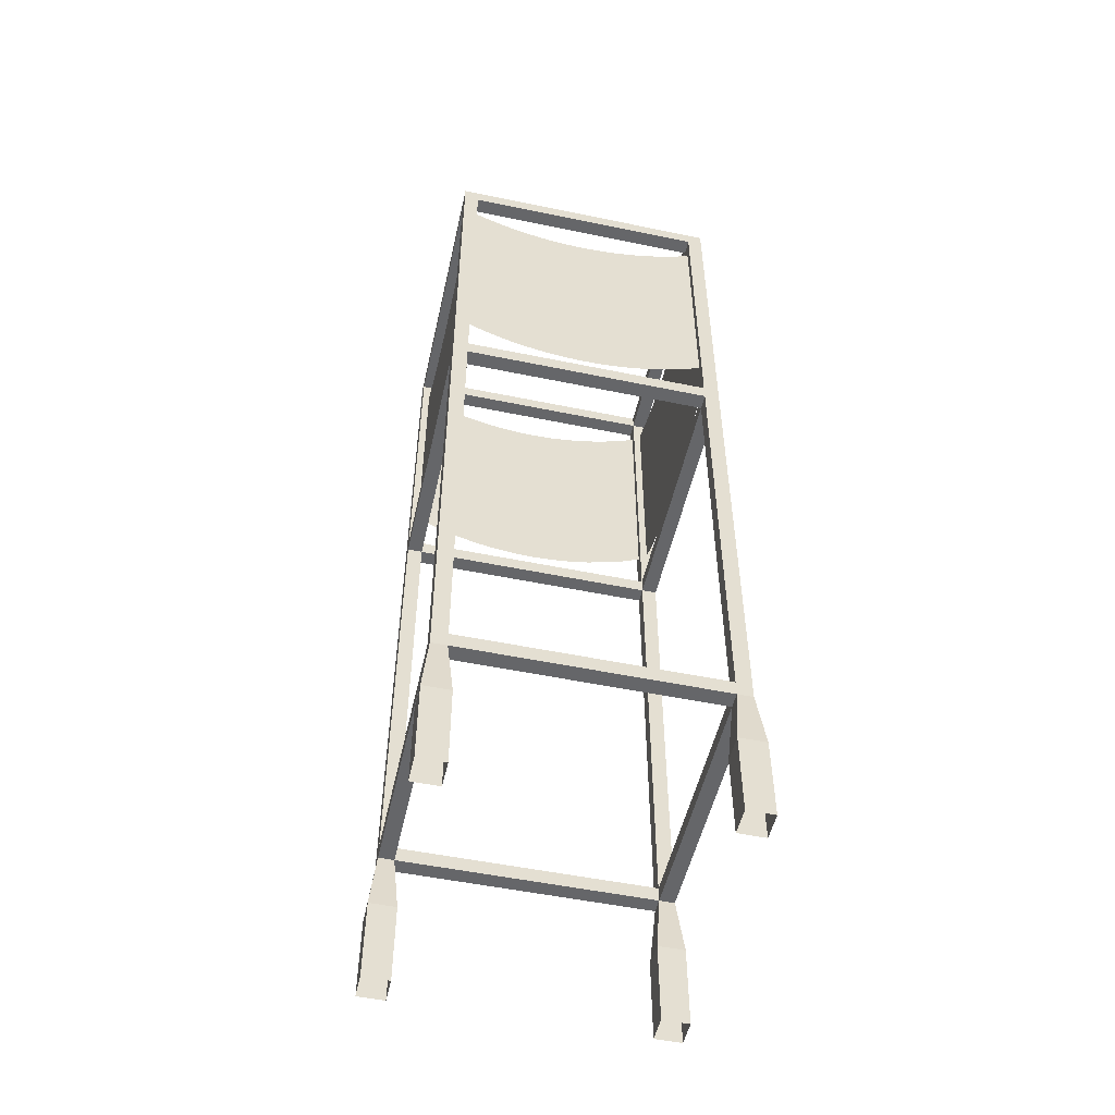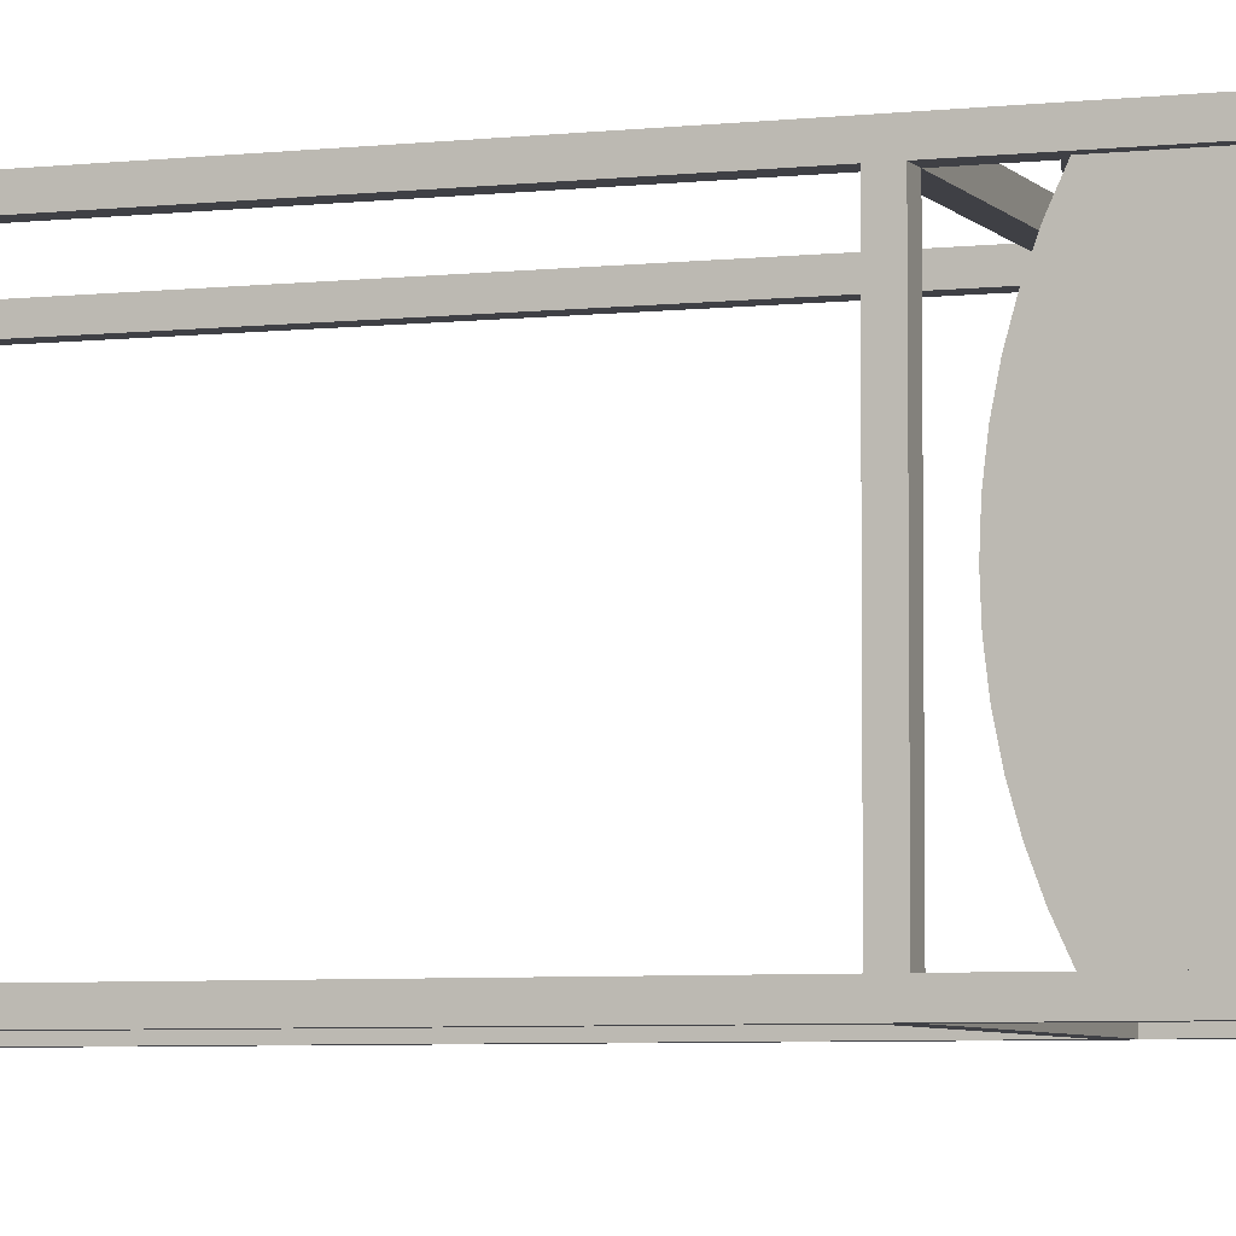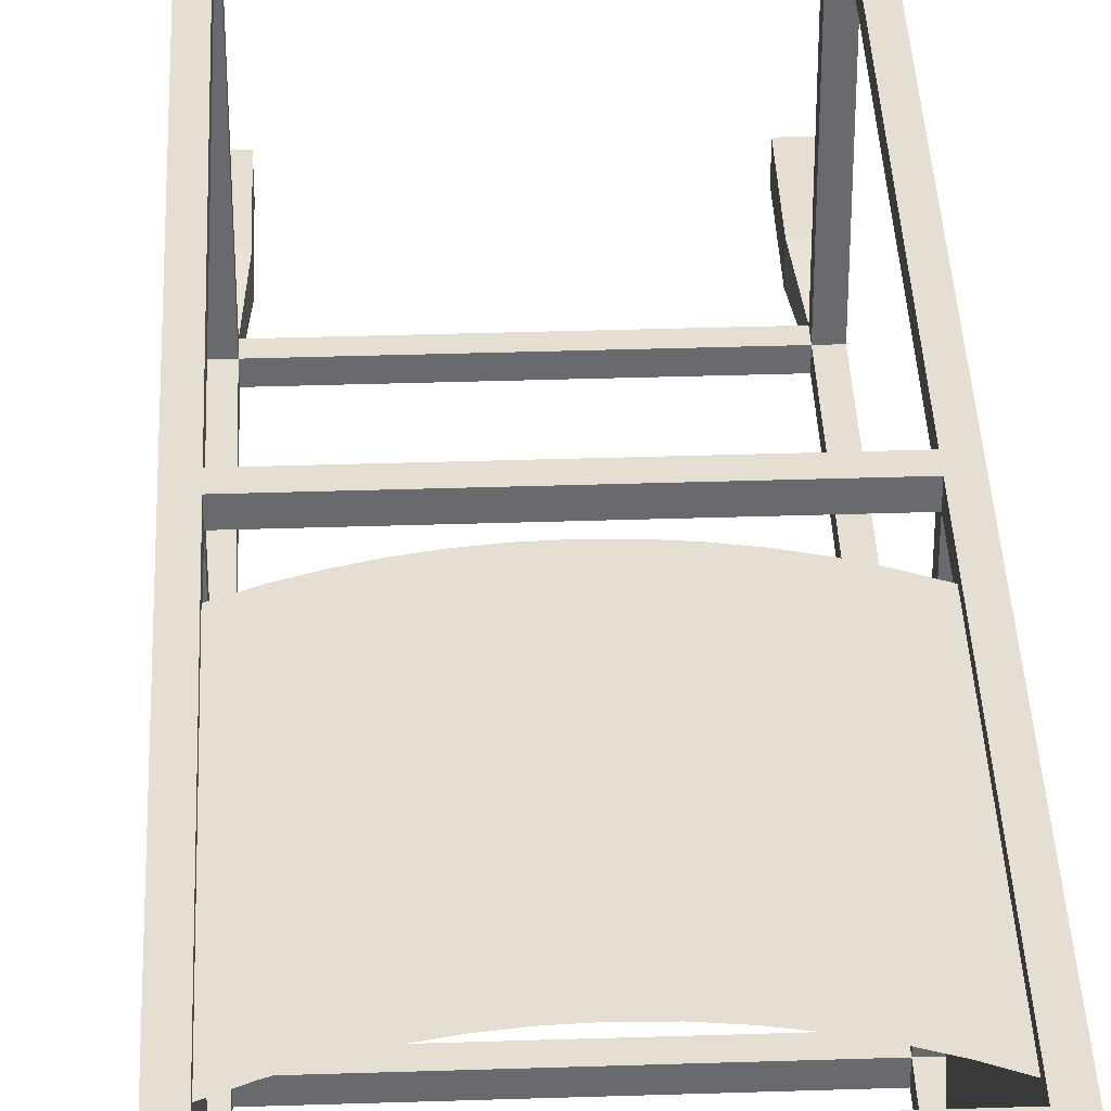
<metadata>
{"format":"obj","ext":"obj","renderer":"f3d","projection":"perspective","resolution":1024,"background":"white","views":[{"elev":-51.9,"azim":-12.6,"up":"+Y"},{"elev":-5.2,"azim":110.1,"up":"+Z"},{"elev":37.1,"azim":177.6,"up":"+Z"}]}
</metadata>
<code>
g bannerTowerGreen
v -0.0352 0.11 0
v 0 0.11 0
v -0.0276 0.19 0.0076
v -0.0076 0.19 0.0076
v -0.0076 0.7957 0.3576
v -0.0076 0.7957 0.0276
v -0.0276 0.7957 0.3576
v -0.0276 0.7957 0.0276
v -0.0352 0 0
v 0 0 0
v -0.0352 0 0.0352
v -0.0352 0.11 0.0352
v 0 0.11 0.0352
v -0.0076 0.19 0.0276
v -0.0276 0.8157 0.0276
v -0.0276 0.8157 0.3576
v -0.0276 0.7957 0.3776
v -0.0276 0.21 0.3576
v -0.0276 0.21 0.3776
v 0 0 0.0352
v -0.0276 0.19 0.0276
v -0.3576 0.7957 0.3576
v -0.3576 0.8157 0.3576
v -0.0076 0.21 0.3576
v -0.3576 1.226 0.0076
v -0.3576 0.8157 0.0076
v -0.3576 1.226 0.0276
v -0.3576 0.8157 0.0276
v -0.3576 0.7957 0.0276
v -0.3576 0.7957 0.0076
v -0.3576 0.21 0.0076
v -0.3576 0.21 0.0276
v -0.3776 0.8157 0.0276
v -0.3776 1.226 0.0276
v -0.0276 0.8157 0.3776
v -0.3576 0.8157 0.3776
v -0.3852 0 0
v -0.3852 0.11 0
v -0.3852 0 0.0352
v -0.3852 0.11 0.0352
v -0.35 0.11 0
v -0.35 0 0
v -0.35 0.11 0.0352
v -0.35 0 0.0352
v -0.3776 0.19 0.0076
v -0.3576 0.19 0.0076
v -0.3576 0.19 0.0276
v -0.3776 0.19 0.0276
v -0.0352 0.11 0.35
v -0.0276 0.19 0.3576
v -0.0352 0.11 0.3852
v -0.0276 0.19 0.3776
v 0 0.11 0.35
v 0 0.11 0.3852
v -0.0076 0.19 0.3576
v -0.0076 0.19 0.3776
v -0.0352 0 0.35
v -0.0352 0 0.3852
v -0.35 0.11 0.3852
v -0.3852 0.11 0.3852
v -0.3576 0.19 0.3776
v -0.3776 0.19 0.3776
v 0 0 0.3852
v -0.0076 0.8157 0.3576
v -0.0276 1.226 0.3576
v -0.0076 1.226 0.3576
v 0 0 0.35
v -0.0276 0.7957 0.0076
v -0.0276 1.226 0.3776
v -0.0076 0.8157 0.0276
v -0.3576 0.7957 0.3776
v -0.3576 0.19 0.3576
v -0.3576 0.21 0.3576
v -0.3776 0.19 0.3576
v -0.3852 0 0.35
v -0.35 0 0.35
v -0.3852 0.11 0.35
v -0.35 0.11 0.35
v -0.35 0 0.3852
v -0.3852 0 0.3852
v -0.0276 0.21 0.0276
v -0.3576 1.226 0.3576
v -0.3576 1.226 0.3776
v -0.3776 0.8157 0.3576
v -0.3776 1.226 0.3576
v -0.3576 1.246 0.0276
v -0.3576 1.246 0.3576
v -0.3776 1.246 0.0076
v -0.0276 0.21 0.0076
v -0.0276 0.8157 0.0076
v -0.0076 1.246 0.0076
v -0.0276 1.226 0.0076
v -0.3776 0.7957 0.0276
v -0.3776 0.7957 0.3576
v -0.3776 0.21 0.0276
v -0.3776 0.21 0.3576
v -0.3776 1.246 0.3776
v -0.0276 1.226 0.0276
v -0.0276 1.246 0.0276
v -0.0276 1.246 0.3576
v -0.0076 1.246 0.3776
v -0.3576 0.21 0.3776
v -0.0076 1.226 0.0276
v -0.0076 0.21 0.0276
v -0.0176 1.199 0.0276
v -0.0176 0.8819 0.0276
v -0.0176 1.187 0.05349
v -0.0176 0.87 0.05349
v -0.0176 1.177 0.08025
v -0.0176 0.8601 0.08025
v -0.0176 1.169 0.1077
v -0.0176 0.8524 0.1077
v -0.0176 1.164 0.1357
v -0.0176 0.8468 0.1357
v -0.0176 1.16 0.1641
v -0.0176 0.8434 0.1641
v -0.0176 1.159 0.1926
v -0.0176 0.8423 0.1926
v -0.0176 1.16 0.2211
v -0.0176 0.8434 0.2211
v -0.0176 1.164 0.2495
v -0.0176 0.8468 0.2495
v -0.0176 1.169 0.2775
v -0.0176 0.8524 0.2775
v -0.0176 1.177 0.305
v -0.0176 0.8601 0.305
v -0.0176 1.187 0.3317
v -0.0176 0.87 0.3317
v -0.0176 1.199 0.3576
v -0.0176 0.8819 0.3576
v -0.1926 1.159 0.3676
v -0.2211 1.16 0.3676
v -0.3576 0.8819 0.3676
v -0.2495 1.164 0.3676
v -0.2775 1.169 0.3676
v -0.305 1.177 0.3676
v -0.3317 1.187 0.3676
v -0.3576 1.199 0.3676
v -0.1641 1.16 0.3676
v -0.1357 1.164 0.3676
v -0.1077 1.169 0.3676
v -0.08025 1.177 0.3676
v -0.05349 1.187 0.3676
v -0.0276 1.199 0.3676
v -0.0276 0.8819 0.3676
v -0.3317 0.87 0.3676
v -0.05349 0.87 0.3676
v -0.305 0.8601 0.3676
v -0.08025 0.8601 0.3676
v -0.2775 0.8524 0.3676
v -0.1077 0.8524 0.3676
v -0.2495 0.8468 0.3676
v -0.1357 0.8468 0.3676
v -0.2211 0.8434 0.3676
v -0.1641 0.8434 0.3676
v -0.1926 0.8423 0.3676
v -0.3676 1.199 0.0276
v -0.3676 0.8819 0.0276
v -0.3676 1.187 0.05349
v -0.3676 0.87 0.05349
v -0.3676 1.177 0.08025
v -0.3676 0.8601 0.08025
v -0.3676 1.169 0.1077
v -0.3676 0.8524 0.1077
v -0.3676 1.164 0.1357
v -0.3676 0.8468 0.1357
v -0.3676 1.16 0.1641
v -0.3676 0.8434 0.1641
v -0.3676 1.159 0.1926
v -0.3676 0.8423 0.1926
v -0.3676 1.16 0.2211
v -0.3676 0.8434 0.2211
v -0.3676 1.164 0.2495
v -0.3676 0.8468 0.2495
v -0.3676 1.169 0.2775
v -0.3676 0.8524 0.2775
v -0.3676 1.177 0.305
v -0.3676 0.8601 0.305
v -0.3676 1.187 0.3317
v -0.3676 0.87 0.3317
v -0.3676 1.199 0.3576
v -0.3676 0.8819 0.3576
v -0.1926 1.159 0.0176
v -0.2211 1.16 0.0176
v -0.3576 0.8819 0.0176
v -0.2495 1.164 0.0176
v -0.2775 1.169 0.0176
v -0.305 1.177 0.0176
v -0.3317 1.187 0.0176
v -0.3576 1.199 0.0176
v -0.1641 1.16 0.0176
v -0.1357 1.164 0.0176
v -0.1077 1.169 0.0176
v -0.08025 1.177 0.0176
v -0.05349 1.187 0.0176
v -0.0276 1.199 0.0176
v -0.0276 0.8819 0.0176
v -0.3317 0.87 0.0176
v -0.05349 0.87 0.0176
v -0.305 0.8601 0.0176
v -0.08025 0.8601 0.0176
v -0.2775 0.8524 0.0176
v -0.1077 0.8524 0.0176
v -0.2495 0.8468 0.0176
v -0.1357 0.8468 0.0176
v -0.2211 0.8434 0.0176
v -0.1641 0.8434 0.0176
v -0.1926 0.8423 0.0176
f 2 1 3
f 3 4 2
f 6 5 7
f 7 8 6
f 10 9 1
f 1 2 10
f 1 9 11
f 11 12 1
f 13 2 4
f 4 14 13
f 15 8 7
f 7 16 15
f 17 7 18
f 18 19 17
f 11 20 13
f 13 12 11
f 12 13 14
f 14 21 12
f 7 22 23
f 23 16 7
f 24 18 7
f 7 5 24
f 26 25 27
f 27 28 26
f 29 28 23
f 23 22 29
f 31 30 29
f 29 32 31
f 33 28 27
f 27 34 33
f 15 28 29
f 29 8 15
f 3 1 12
f 12 21 3
f 35 16 23
f 23 36 35
f 10 2 13
f 13 20 10
f 38 37 39
f 39 40 38
f 42 41 43
f 43 44 42
f 41 38 45
f 45 46 41
f 43 41 46
f 46 47 43
f 45 38 40
f 40 48 45
f 40 43 47
f 47 48 40
f 50 49 51
f 51 52 50
f 54 53 55
f 55 56 54
f 49 57 58
f 58 51 49
f 60 59 61
f 61 62 60
f 39 44 43
f 43 40 39
f 42 37 38
f 38 41 42
f 58 63 54
f 54 51 58
f 64 16 65
f 65 66 64
f 67 57 49
f 49 53 67
f 68 8 29
f 29 30 68
f 65 16 35
f 35 69 65
f 64 70 15
f 15 16 64
f 51 54 56
f 56 52 51
f 67 53 54
f 54 63 67
f 53 49 50
f 50 55 53
f 7 17 71
f 71 22 7
f 50 72 73
f 73 18 50
f 50 52 61
f 61 72 50
f 3 21 47
f 47 46 3
f 48 47 72
f 72 74 48
f 14 55 50
f 50 21 14
f 76 75 77
f 77 78 76
f 76 78 59
f 59 79 76
f 77 75 80
f 80 60 77
f 78 77 74
f 74 72 78
f 59 78 72
f 72 61 59
f 47 21 81
f 81 32 47
f 74 77 60
f 60 62 74
f 72 47 32
f 32 73 72
f 80 79 59
f 59 60 80
f 81 21 50
f 50 18 81
f 23 82 83
f 83 36 23
f 82 23 84
f 84 85 82
f 27 86 87
f 87 82 27
f 46 45 88
f 88 31 46
f 88 30 31
f 88 26 30
f 31 3 46
f 31 4 3
f 31 89 4
f 26 68 30
f 26 90 68
f 88 25 26
f 88 91 25
f 91 4 89
f 89 68 91
f 68 90 91
f 90 92 91
f 92 25 91
f 33 93 94
f 94 84 33
f 94 85 84
f 95 48 74
f 74 96 95
f 74 62 96
f 62 94 96
f 62 97 94
f 88 45 48
f 48 93 88
f 93 34 88
f 93 33 34
f 34 97 88
f 48 95 93
f 34 85 97
f 85 94 97
f 27 98 99
f 99 86 27
f 65 82 87
f 87 100 65
f 52 56 101
f 101 19 52
f 101 17 19
f 101 35 17
f 19 61 52
f 19 62 61
f 101 69 35
f 101 83 69
f 102 97 62
f 102 71 97
f 71 36 97
f 36 83 97
f 62 19 102
f 71 17 36
f 17 35 36
f 83 101 97
f 29 22 94
f 94 93 29
f 99 98 65
f 65 100 99
f 103 4 91
f 103 6 4
f 91 101 103
f 101 66 103
f 101 64 66
f 101 5 64
f 101 24 5
f 101 55 24
f 101 56 55
f 24 55 14
f 6 104 14
f 14 4 6
f 104 24 14
f 70 5 6
f 6 103 70
f 70 64 5
f 99 101 91
f 91 88 99
f 88 86 99
f 88 87 86
f 100 97 101
f 101 99 100
f 100 87 97
f 87 88 97
f 15 70 103
f 103 98 15
f 65 69 83
f 83 82 65
f 23 28 33
f 33 84 23
f 27 82 85
f 85 34 27
f 15 90 26
f 26 28 15
f 92 90 15
f 15 98 92
f 103 66 65
f 65 98 103
f 92 98 27
f 27 25 92
f 68 89 81
f 81 8 68
f 73 96 94
f 94 22 73
f 102 19 18
f 18 73 102
f 18 24 104
f 104 81 18
f 73 32 95
f 95 96 73
f 81 89 31
f 31 32 81
f 81 104 6
f 6 8 81
f 73 22 71
f 71 102 73
f 95 32 29
f 29 93 95
f 40 47 43
f 47 40 48
f 106 105 107
f 107 108 106
f 107 109 108
f 109 110 108
f 109 111 110
f 111 112 110
f 111 113 112
f 113 114 112
f 113 115 114
f 115 116 114
f 115 117 116
f 117 118 116
f 117 119 118
f 119 120 118
f 119 121 120
f 121 122 120
f 121 123 122
f 123 124 122
f 123 125 124
f 125 126 124
f 125 127 126
f 127 128 126
f 127 129 128
f 129 130 128
f 106 107 105
f 107 106 108
f 107 108 109
f 109 108 110
f 109 110 111
f 111 110 112
f 111 112 113
f 113 112 114
f 113 114 115
f 115 114 116
f 115 116 117
f 117 116 118
f 117 118 119
f 119 118 120
f 119 120 121
f 121 120 122
f 121 122 123
f 123 122 124
f 123 124 125
f 125 124 126
f 125 126 127
f 127 126 128
f 127 128 129
f 129 128 130
f 132 131 133
f 133 134 132
f 133 135 134
f 133 136 135
f 133 137 136
f 133 138 137
f 133 131 139
f 133 139 140
f 133 140 141
f 133 141 142
f 133 142 143
f 133 143 144
f 133 144 145
f 146 133 145
f 146 145 147
f 148 146 147
f 148 147 149
f 150 148 149
f 150 149 151
f 152 150 151
f 152 151 153
f 154 152 153
f 154 153 155
f 155 156 154
f 132 133 131
f 133 132 134
f 133 134 135
f 133 135 136
f 133 136 137
f 133 137 138
f 133 139 131
f 133 140 139
f 133 141 140
f 133 142 141
f 133 143 142
f 133 144 143
f 133 145 144
f 146 145 133
f 146 147 145
f 148 147 146
f 148 149 147
f 150 149 148
f 150 151 149
f 152 151 150
f 152 153 151
f 154 153 152
f 154 155 153
f 155 154 156
f 158 157 159
f 159 160 158
f 159 161 160
f 161 162 160
f 161 163 162
f 163 164 162
f 163 165 164
f 165 166 164
f 165 167 166
f 167 168 166
f 167 169 168
f 169 170 168
f 169 171 170
f 171 172 170
f 171 173 172
f 173 174 172
f 173 175 174
f 175 176 174
f 175 177 176
f 177 178 176
f 177 179 178
f 179 180 178
f 179 181 180
f 181 182 180
f 158 159 157
f 159 158 160
f 159 160 161
f 161 160 162
f 161 162 163
f 163 162 164
f 163 164 165
f 165 164 166
f 165 166 167
f 167 166 168
f 167 168 169
f 169 168 170
f 169 170 171
f 171 170 172
f 171 172 173
f 173 172 174
f 173 174 175
f 175 174 176
f 175 176 177
f 177 176 178
f 177 178 179
f 179 178 180
f 179 180 181
f 181 180 182
f 184 183 185
f 185 186 184
f 185 187 186
f 185 188 187
f 185 189 188
f 185 190 189
f 185 183 191
f 185 191 192
f 185 192 193
f 185 193 194
f 185 194 195
f 185 195 196
f 185 196 197
f 198 185 197
f 198 197 199
f 200 198 199
f 200 199 201
f 202 200 201
f 202 201 203
f 204 202 203
f 204 203 205
f 206 204 205
f 206 205 207
f 207 208 206
f 184 185 183
f 185 184 186
f 185 186 187
f 185 187 188
f 185 188 189
f 185 189 190
f 185 191 183
f 185 192 191
f 185 193 192
f 185 194 193
f 185 195 194
f 185 196 195
f 185 197 196
f 198 197 185
f 198 199 197
f 200 199 198
f 200 201 199
f 202 201 200
f 202 203 201
f 204 203 202
f 204 205 203
f 206 205 204
f 206 207 205
f 207 206 208
g bannerTowerGreen
f 2 1 3
f 3 4 2
f 6 5 7
f 7 8 6
f 10 9 1
f 1 2 10
f 1 9 11
f 11 12 1
f 13 2 4
f 4 14 13
f 15 8 7
f 7 16 15
f 17 7 18
f 18 19 17
f 11 20 13
f 13 12 11
f 12 13 14
f 14 21 12
f 7 22 23
f 23 16 7
f 24 18 7
f 7 5 24
f 26 25 27
f 27 28 26
f 29 28 23
f 23 22 29
f 31 30 29
f 29 32 31
f 33 28 27
f 27 34 33
f 15 28 29
f 29 8 15
f 3 1 12
f 12 21 3
f 35 16 23
f 23 36 35
f 10 2 13
f 13 20 10
f 38 37 39
f 39 40 38
f 42 41 43
f 43 44 42
f 41 38 45
f 45 46 41
f 43 41 46
f 46 47 43
f 45 38 40
f 40 48 45
f 40 43 47
f 47 48 40
f 50 49 51
f 51 52 50
f 54 53 55
f 55 56 54
f 49 57 58
f 58 51 49
f 60 59 61
f 61 62 60
f 39 44 43
f 43 40 39
f 42 37 38
f 38 41 42
f 58 63 54
f 54 51 58
f 64 16 65
f 65 66 64
f 67 57 49
f 49 53 67
f 68 8 29
f 29 30 68
f 65 16 35
f 35 69 65
f 64 70 15
f 15 16 64
f 51 54 56
f 56 52 51
f 67 53 54
f 54 63 67
f 53 49 50
f 50 55 53
f 7 17 71
f 71 22 7
f 50 72 73
f 73 18 50
f 50 52 61
f 61 72 50
f 3 21 47
f 47 46 3
f 48 47 72
f 72 74 48
f 14 55 50
f 50 21 14
f 76 75 77
f 77 78 76
f 76 78 59
f 59 79 76
f 77 75 80
f 80 60 77
f 78 77 74
f 74 72 78
f 59 78 72
f 72 61 59
f 47 21 81
f 81 32 47
f 74 77 60
f 60 62 74
f 72 47 32
f 32 73 72
f 80 79 59
f 59 60 80
f 81 21 50
f 50 18 81
f 23 82 83
f 83 36 23
f 82 23 84
f 84 85 82
f 27 86 87
f 87 82 27
f 46 45 88
f 88 31 46
f 88 30 31
f 88 26 30
f 31 3 46
f 31 4 3
f 31 89 4
f 26 68 30
f 26 90 68
f 88 25 26
f 88 91 25
f 91 4 89
f 89 68 91
f 68 90 91
f 90 92 91
f 92 25 91
f 33 93 94
f 94 84 33
f 94 85 84
f 95 48 74
f 74 96 95
f 74 62 96
f 62 94 96
f 62 97 94
f 88 45 48
f 48 93 88
f 93 34 88
f 93 33 34
f 34 97 88
f 48 95 93
f 34 85 97
f 85 94 97
f 27 98 99
f 99 86 27
f 65 82 87
f 87 100 65
f 52 56 101
f 101 19 52
f 101 17 19
f 101 35 17
f 19 61 52
f 19 62 61
f 101 69 35
f 101 83 69
f 102 97 62
f 102 71 97
f 71 36 97
f 36 83 97
f 62 19 102
f 71 17 36
f 17 35 36
f 83 101 97
f 29 22 94
f 94 93 29
f 99 98 65
f 65 100 99
f 103 4 91
f 103 6 4
f 91 101 103
f 101 66 103
f 101 64 66
f 101 5 64
f 101 24 5
f 101 55 24
f 101 56 55
f 24 55 14
f 6 104 14
f 14 4 6
f 104 24 14
f 70 5 6
f 6 103 70
f 70 64 5
f 99 101 91
f 91 88 99
f 88 86 99
f 88 87 86
f 100 97 101
f 101 99 100
f 100 87 97
f 87 88 97
f 15 70 103
f 103 98 15
f 65 69 83
f 83 82 65
f 23 28 33
f 33 84 23
f 27 82 85
f 85 34 27
f 15 90 26
f 26 28 15
f 92 90 15
f 15 98 92
f 103 66 65
f 65 98 103
f 92 98 27
f 27 25 92
f 68 89 81
f 81 8 68
f 73 96 94
f 94 22 73
f 102 19 18
f 18 73 102
f 18 24 104
f 104 81 18
f 73 32 95
f 95 96 73
f 81 89 31
f 31 32 81
f 81 104 6
f 6 8 81
f 73 22 71
f 71 102 73
f 95 32 29
f 29 93 95
f 40 47 43
f 47 40 48
f 106 105 107
f 107 108 106
f 107 109 108
f 109 110 108
f 109 111 110
f 111 112 110
f 111 113 112
f 113 114 112
f 113 115 114
f 115 116 114
f 115 117 116
f 117 118 116
f 117 119 118
f 119 120 118
f 119 121 120
f 121 122 120
f 121 123 122
f 123 124 122
f 123 125 124
f 125 126 124
f 125 127 126
f 127 128 126
f 127 129 128
f 129 130 128
f 106 107 105
f 107 106 108
f 107 108 109
f 109 108 110
f 109 110 111
f 111 110 112
f 111 112 113
f 113 112 114
f 113 114 115
f 115 114 116
f 115 116 117
f 117 116 118
f 117 118 119
f 119 118 120
f 119 120 121
f 121 120 122
f 121 122 123
f 123 122 124
f 123 124 125
f 125 124 126
f 125 126 127
f 127 126 128
f 127 128 129
f 129 128 130
f 132 131 133
f 133 134 132
f 133 135 134
f 133 136 135
f 133 137 136
f 133 138 137
f 133 131 139
f 133 139 140
f 133 140 141
f 133 141 142
f 133 142 143
f 133 143 144
f 133 144 145
f 146 133 145
f 146 145 147
f 148 146 147
f 148 147 149
f 150 148 149
f 150 149 151
f 152 150 151
f 152 151 153
f 154 152 153
f 154 153 155
f 155 156 154
f 132 133 131
f 133 132 134
f 133 134 135
f 133 135 136
f 133 136 137
f 133 137 138
f 133 139 131
f 133 140 139
f 133 141 140
f 133 142 141
f 133 143 142
f 133 144 143
f 133 145 144
f 146 145 133
f 146 147 145
f 148 147 146
f 148 149 147
f 150 149 148
f 150 151 149
f 152 151 150
f 152 153 151
f 154 153 152
f 154 155 153
f 155 154 156
f 158 157 159
f 159 160 158
f 159 161 160
f 161 162 160
f 161 163 162
f 163 164 162
f 163 165 164
f 165 166 164
f 165 167 166
f 167 168 166
f 167 169 168
f 169 170 168
f 169 171 170
f 171 172 170
f 171 173 172
f 173 174 172
f 173 175 174
f 175 176 174
f 175 177 176
f 177 178 176
f 177 179 178
f 179 180 178
f 179 181 180
f 181 182 180
f 158 159 157
f 159 158 160
f 159 160 161
f 161 160 162
f 161 162 163
f 163 162 164
f 163 164 165
f 165 164 166
f 165 166 167
f 167 166 168
f 167 168 169
f 169 168 170
f 169 170 171
f 171 170 172
f 171 172 173
f 173 172 174
f 173 174 175
f 175 174 176
f 175 176 177
f 177 176 178
f 177 178 179
f 179 178 180
f 179 180 181
f 181 180 182
f 184 183 185
f 185 186 184
f 185 187 186
f 185 188 187
f 185 189 188
f 185 190 189
f 185 183 191
f 185 191 192
f 185 192 193
f 185 193 194
f 185 194 195
f 185 195 196
f 185 196 197
f 198 185 197
f 198 197 199
f 200 198 199
f 200 199 201
f 202 200 201
f 202 201 203
f 204 202 203
f 204 203 205
f 206 204 205
f 206 205 207
f 207 208 206
f 184 185 183
f 185 184 186
f 185 186 187
f 185 187 188
f 185 188 189
f 185 189 190
f 185 191 183
f 185 192 191
f 185 193 192
f 185 194 193
f 185 195 194
f 185 196 195
f 185 197 196
f 198 197 185
f 198 199 197
f 200 199 198
f 200 201 199
f 202 201 200
f 202 203 201
f 204 203 202
f 204 205 203
f 206 205 204
f 206 207 205
f 207 206 208

</code>
